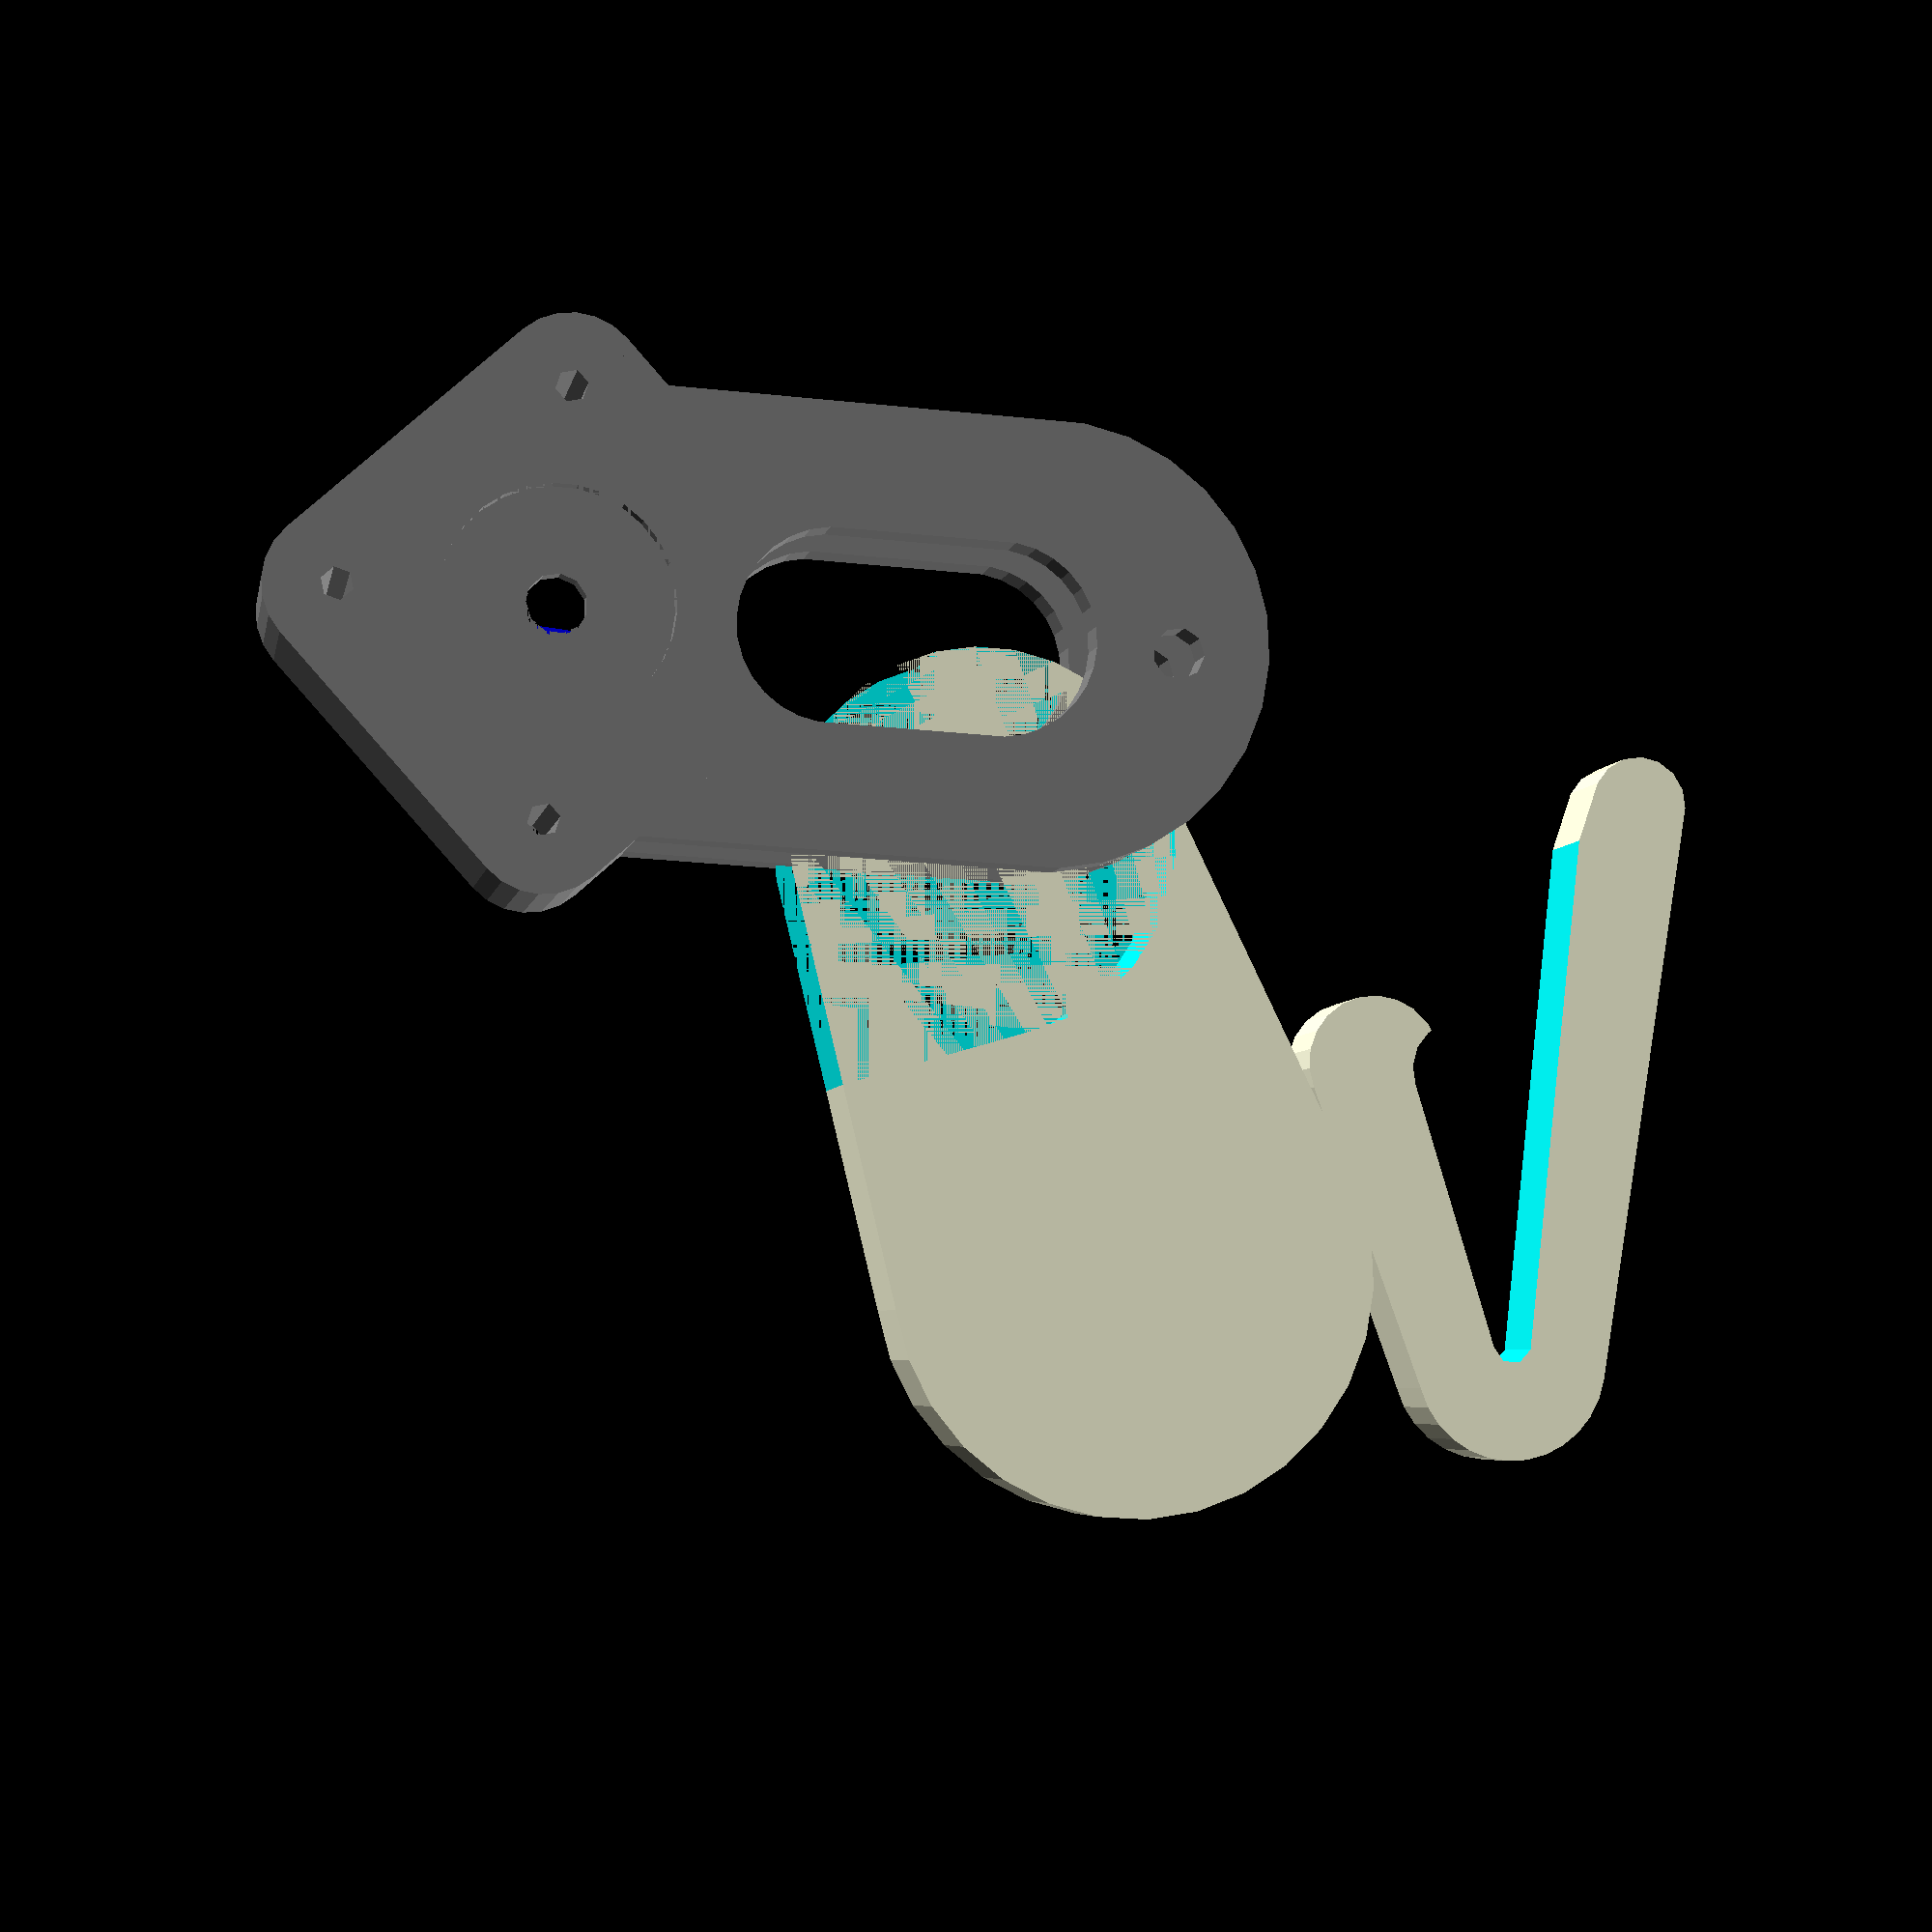
<openscad>
use <MCAD/involute_gears.scad>
include <MCAD/stepper.scad>

use <MCAD/nuts_and_bolts.scad>

tol_x = .2;
tol_z = .4;
gear_thickness=10;

module bigGear(teeth, thickness) {
    difference() {
        gear(
            number_of_teeth=teeth,
            circular_pitch=256,
            twist=0,
            rim_width=2,
            rim_thickness=gear_thickness-tol_z,
            hub_diameter=5,
            hub_thickness=gear_thickness-tol_z,
            gear_thickness=gear_thickness-tol_z,
            circles=3,
            bore_diameter=5
        );
        hull() {
            translate([-13.5,-23.5,0]) cylinder(12, r=20);
            translate([-60,-19.5,0]) cylinder(12, r=25);
        }
        
        hull() {
            translate([-13.5,-23.5,0]) cylinder(12, r=20);
            translate([-13.5,-60,0]) cylinder(12, r=21);
        }
    }
}

module liftDoorArm() {
    end_x=-70;
    end_y=40;
    difference() {
        // outer
        union() {
            hull() {
                translate([end_x,end_y,0]) cylinder(10-tol_z, r=10);
                translate([-11,51,0]) cylinder(10-tol_z, r=5);
            }
            hull() {
                translate([end_x,end_y,0]) cylinder(10-tol_z, r=10);
                translate([-40,24,0]) cylinder(10-tol_z, r=7);
            }
        }
        // inner
        union() {
            hull() {
                translate([end_x+2,end_y,-1]) cylinder(12, r=2);
                translate([-10,41,-1]) cylinder(12, r=4);
            }
            hull() {
                translate([end_x+2,end_y,-1]) cylinder(12, r=2);
                translate([-40,33,-1]) cylinder(12, r=5);
            }
        }
    }
}

module gearWithArm() {
    rotate([0,0,-108]) bigGear(77);
    rotate([0,0,-90]) liftDoorArm();
}

module small_gear(teeth) {
    color([0,0,1]) translate([-2.5,1.9,0]) cube([5,2,15-tol_z]);
    gear(
        number_of_teeth=teeth,
        circular_pitch=256,
        twist=0,
        rim_width=2,
        rim_thickness=gear_thickness,
        hub_diameter=10,
        hub_thickness=15-tol_z,
        bore_diameter=5+4*tol_x,
        gear_thickness=gear_thickness-1,
        circles=5
    );
}

module nema17_hole(depth=10) {
    linear_extrude(depth) minkowski() {
        circle(6);
        square([31.04, 31.04], true);
    }
    translate([0, 0, -depth])
    cylinder(depth+1, r=3+tol_x);
    for (i = [0:3]) {
        rotate([0, 0, i*90])
        translate([31.04/2, 31.04/2, -depth])
        cylinder(depth+1, r=1.5+tol_x);
    }
}

module mount() {
    x_shift=2;
    color("grey",1.0)
    difference() {
        union() {
            translate([0, 0, -5]) hull() {
                translate([x_shift, 0, 0]) cylinder(5-tol_z, r=46/2);
                translate([-48, 0, 0]) cylinder(5-tol_z, r=46/2);
            }
            translate([0, 0, -15]) hull() {
                translate([x_shift, 0, 25]) cylinder(5, r=46/2);
                translate([-48, 0, 25]) cylinder(5, r=46/2);
            }
            translate([-48, 0, -5])
            linear_extrude(20) minkowski() {
                circle(7.48);
                rotate([0,0,45]) square([31.04, 31.04], true);
            }
        }
        
        // big gear cut
        translate([25, 0, -tol_z]) cylinder(10+tol_z, r=68);
        
        // top hole for small gear 
        translate([-48, 0, -tol_z]) cylinder(20, r=12);
        
        // motor screw holes
        translate([-48, 0, -5]) rotate([0,0,45]) mirror([0, 0, 1]) nema17_hole(20);
        
        // motor knop hole        
        translate([-48, 0, -5]) cylinder(2, r=12);
        
        // screw hole for big gear
        translate([15.5, 0, -40]) cylinder(100, r=2.5+tol_x);
        translate([0,0,-6]) linear_extrude(6) nutHole(3, units=MM, tolerance = +0.26, proj = 1);
        
        hull() {
            translate([-20, 0, -40]) cylinder(100, r=10);
            translate([-3, 0, -40]) cylinder(100, r=10);
        }
    }
}


// gearing
// rotate([0,0,-$t*90]) 
gearWithArm(); 
translate([-63.5,0,0]) rotate([0,0,$t*90+3.8]) small_gear(12);

// mount
translate([-15.5,0,0]) mount();

module nema() {
    motor(Nema17, NemaShort);
}
translate([-48-15.5, 0, -5-20]) rotate([0,0,45]) mirror([0, 0, 1]) nema();

</openscad>
<views>
elev=184.7 azim=356.7 roll=9.8 proj=p view=solid
</views>
